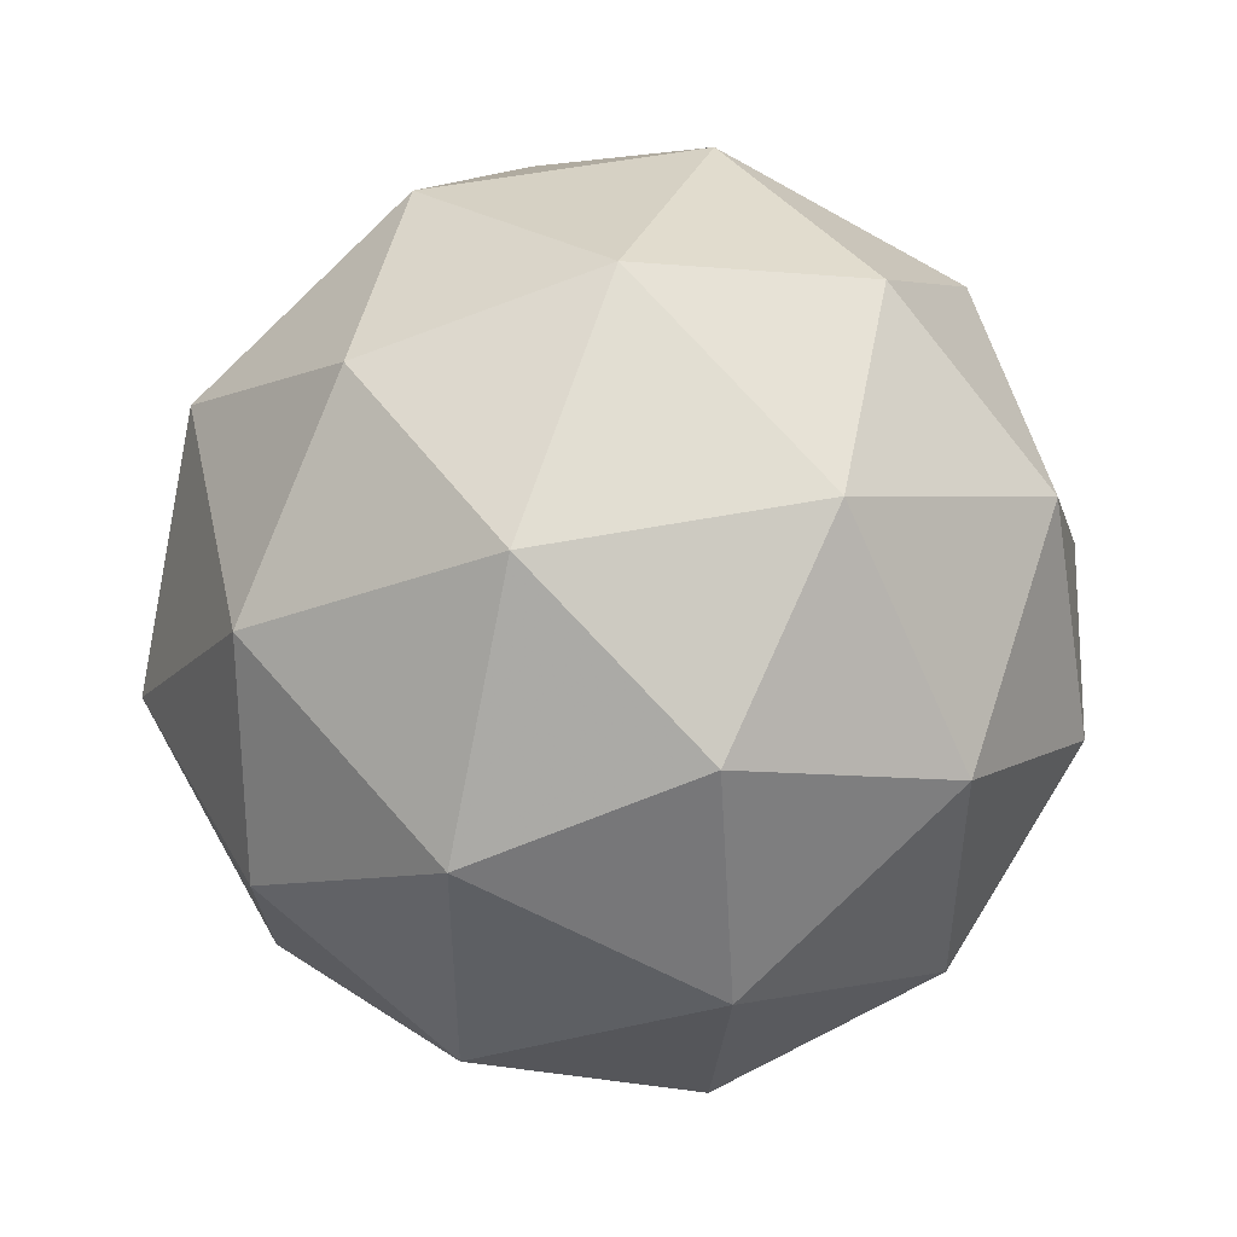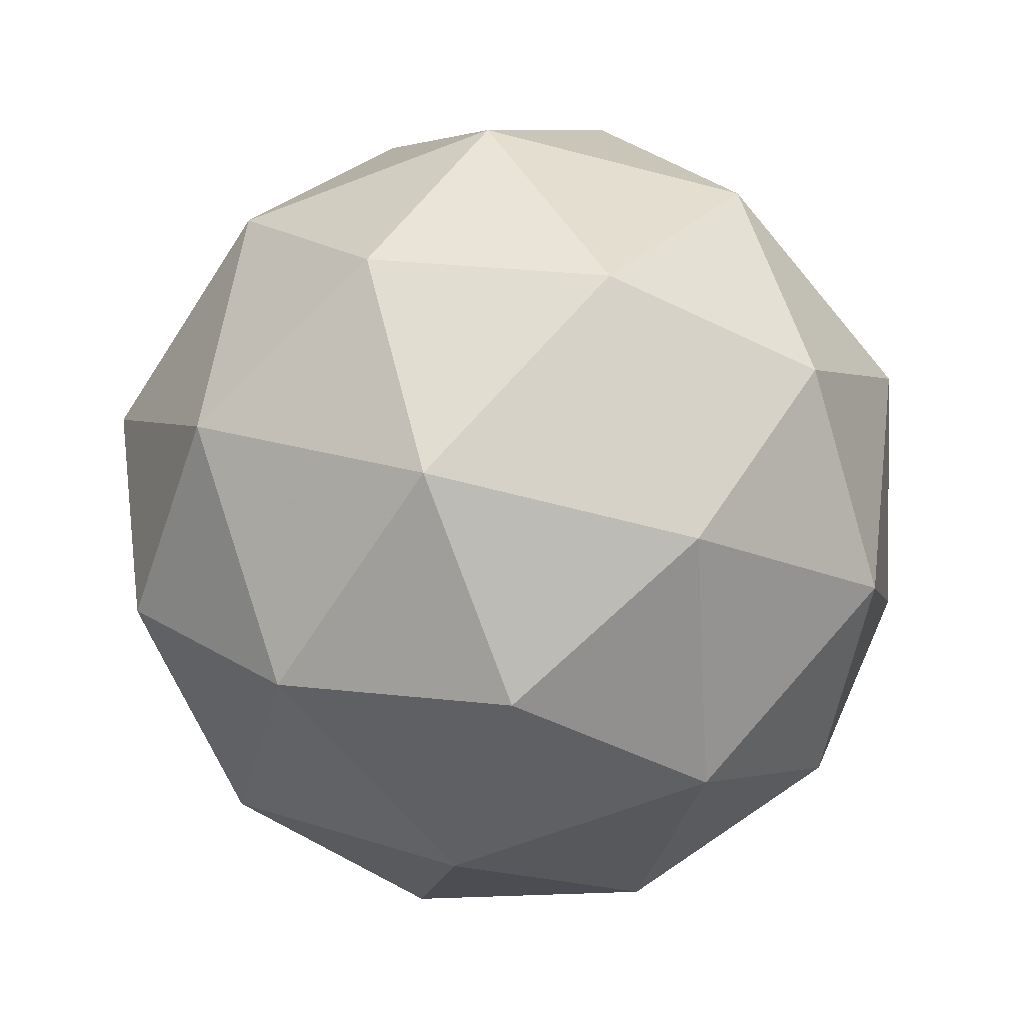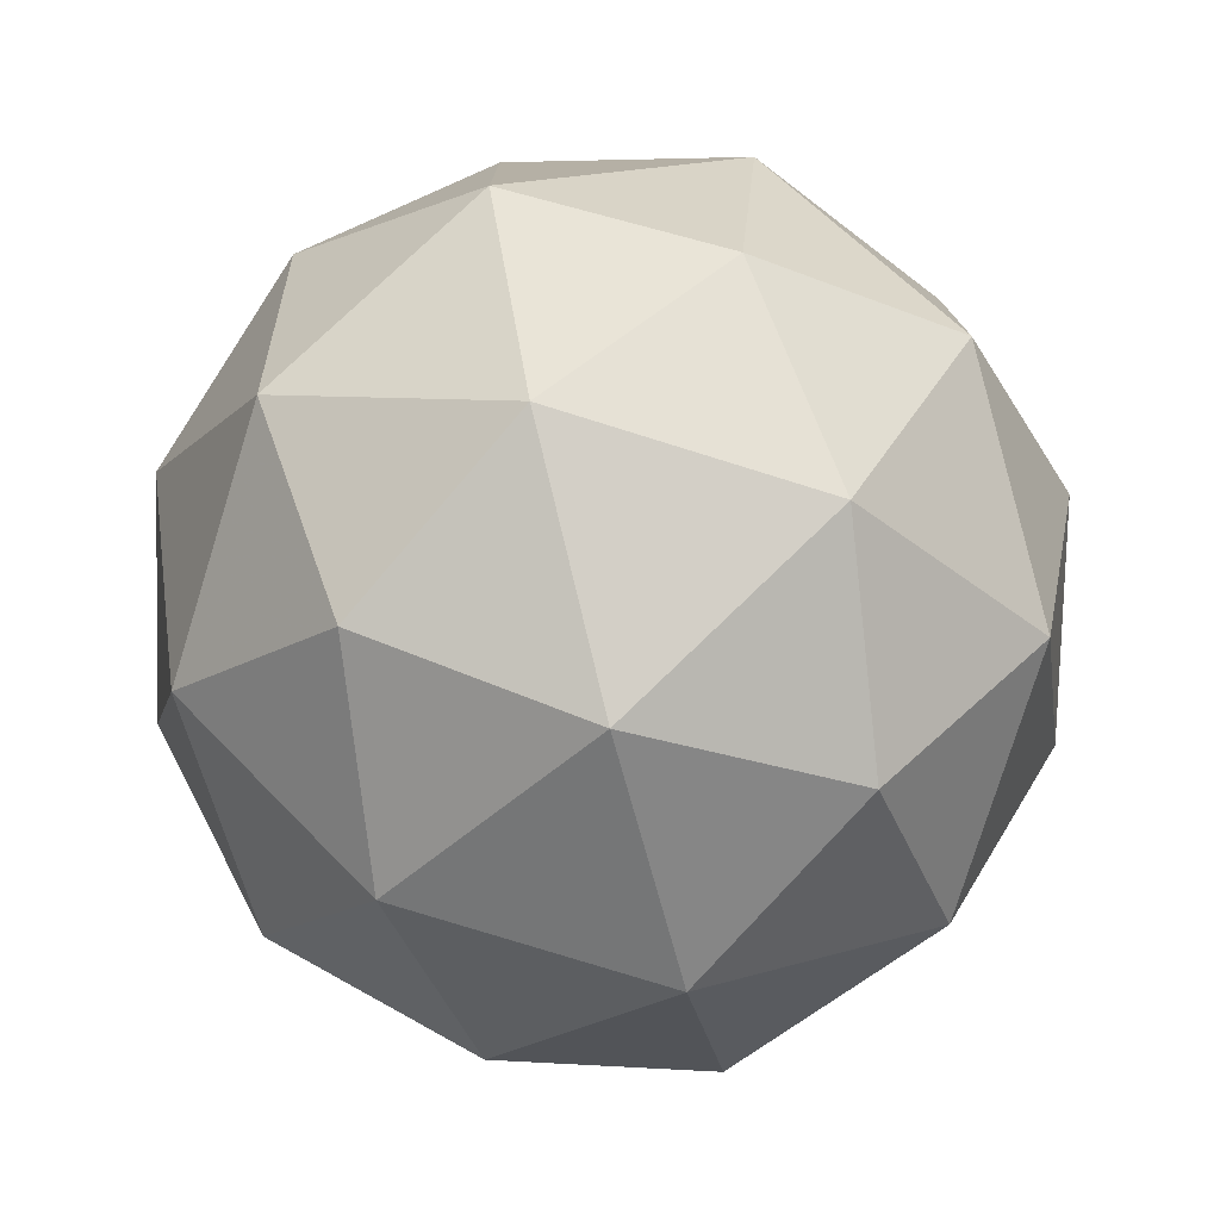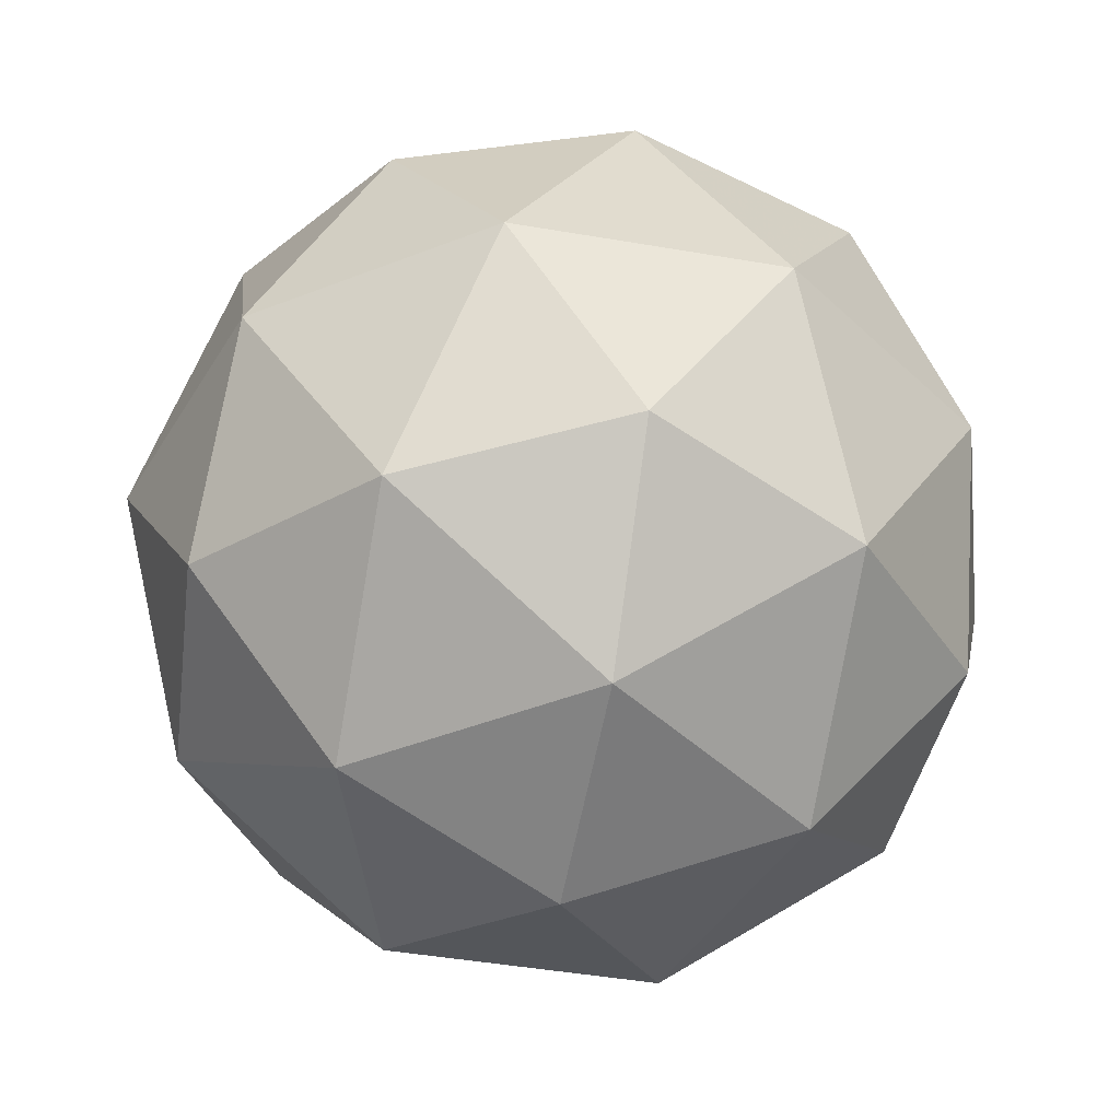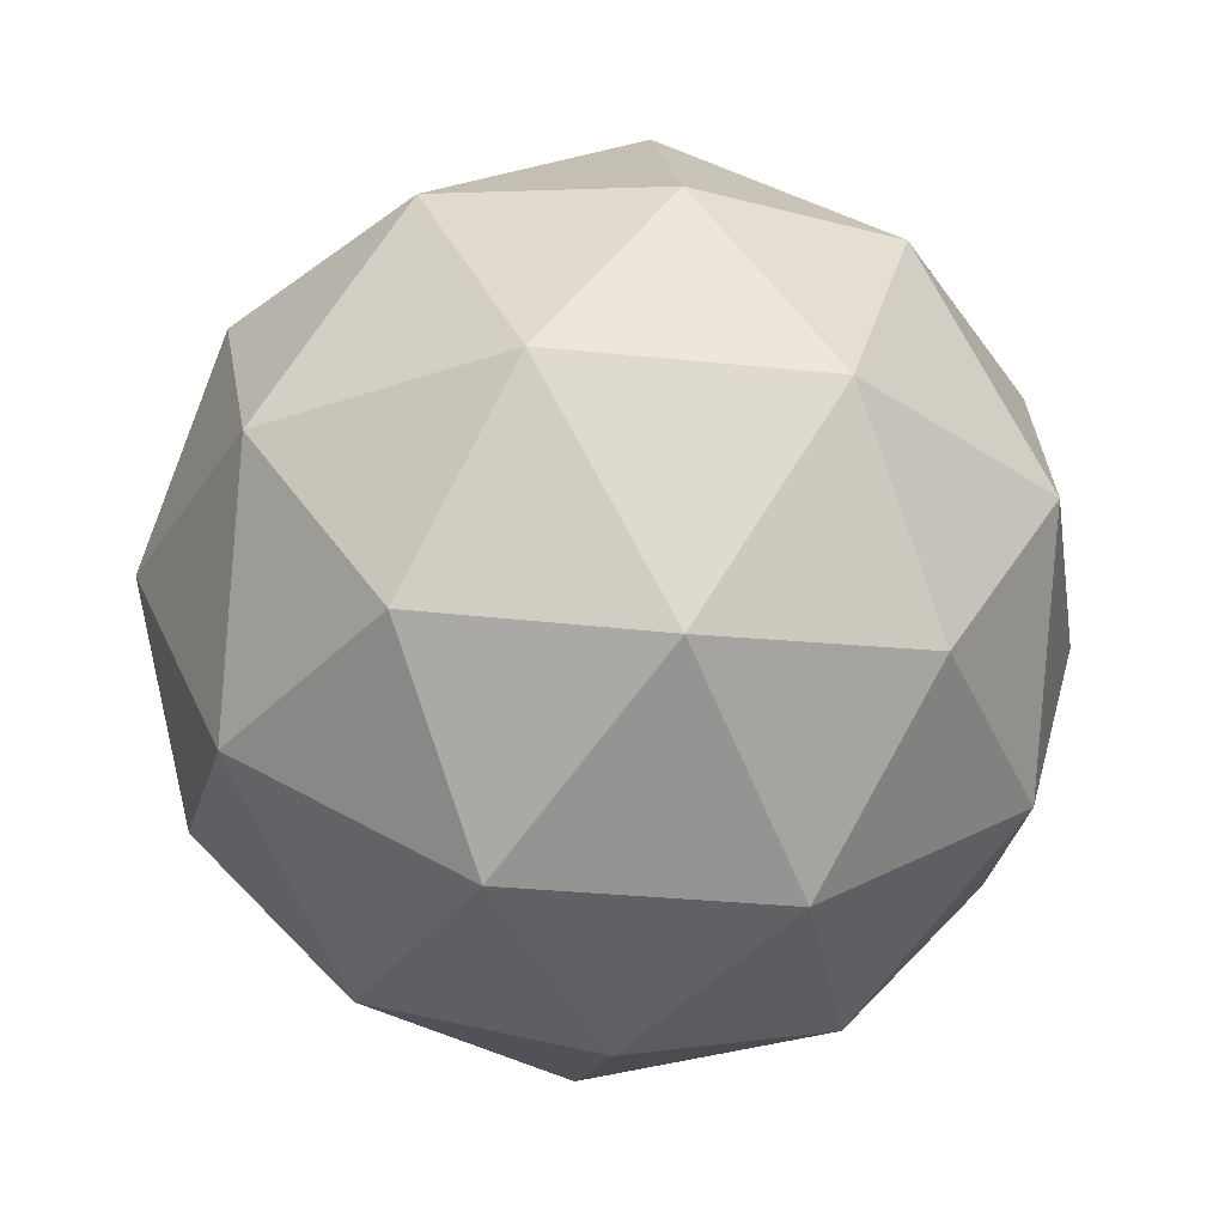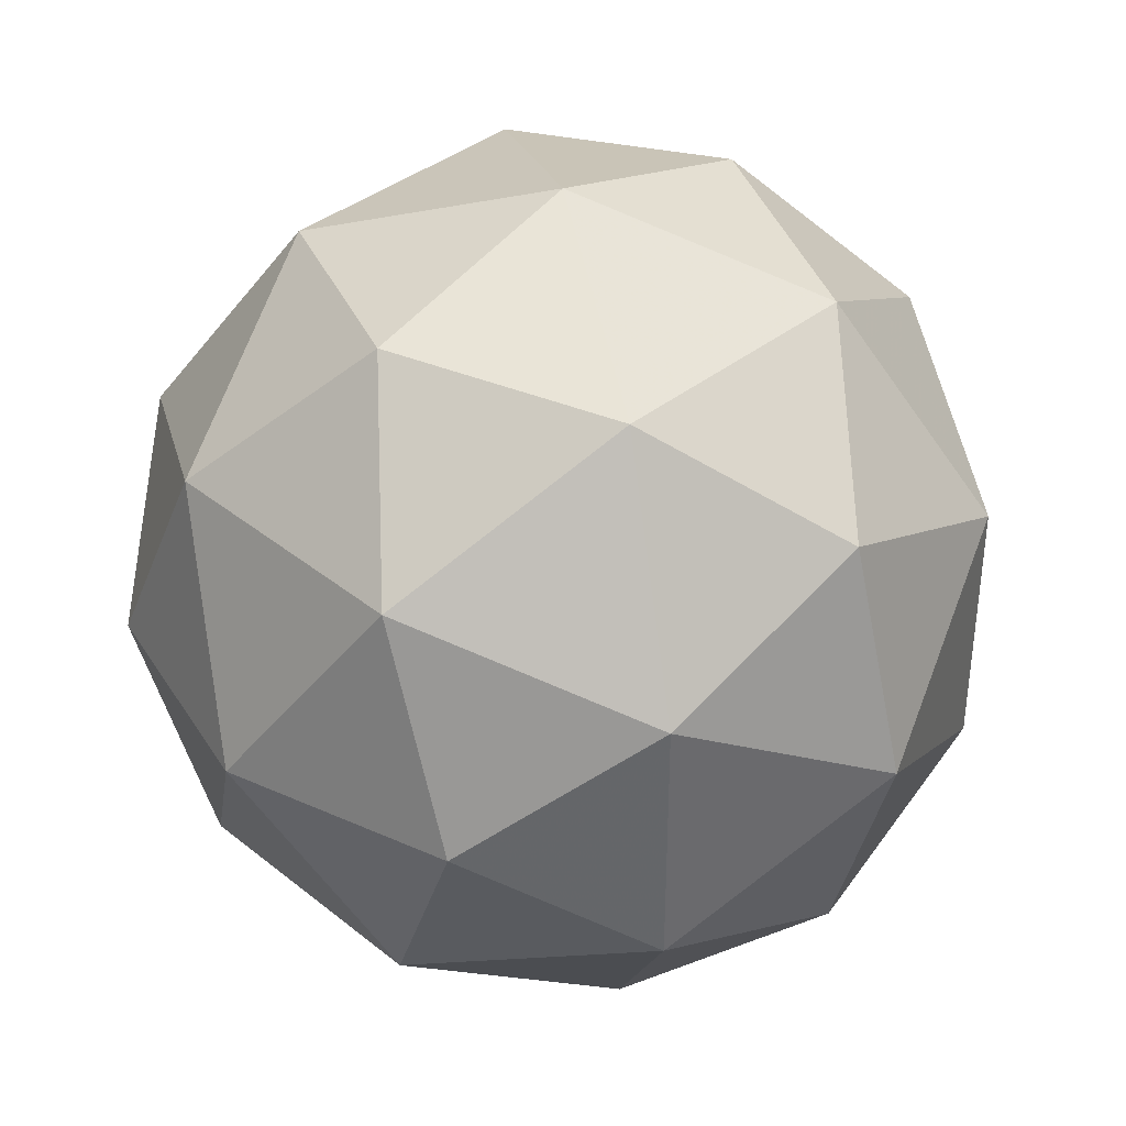
<metadata>
{"format":"obj","ext":"obj","renderer":"f3d","projection":"perspective","resolution":1024,"background":"white","views":[{"elev":48.4,"azim":-134.2,"up":"+Z"},{"elev":-65.0,"azim":147.3,"up":"+Y"},{"elev":-77.6,"azim":41.0,"up":"+Z"},{"elev":-44.6,"azim":114.6,"up":"+Y"},{"elev":-29.8,"azim":-62.8,"up":"+Y"},{"elev":38.7,"azim":-166.4,"up":"+Z"}]}
</metadata>
<code>
g ALMR-i2-g147-s324
v 1.006e+04 3526 8765
v 1.015e+04 3558 8830
v 1.003e+04 3558 8870
v 1.021e+04 3643 8875
v 1.024e+04 3626 8765
v 9951 3558 8765
v 1.003e+04 3558 8660
v 1.015e+04 3558 8700
v 1.026e+04 3736 8830
v 1e+04 3643 8944
v 1.012e+04 3626 8935
v 1.006e+04 3736 8975
v 9873 3643 8765
v 9917 3626 8870
v 9862 3736 8830
v 1e+04 3643 8586
v 9917 3626 8660
v 9938 3736 8595
v 1.021e+04 3643 8655
v 1.012e+04 3626 8595
v 1.018e+04 3736 8595
v 1.018e+04 3736 8935
v 9938 3736 8935
v 9862 3736 8700
v 1.006e+04 3736 8555
v 1.026e+04 3736 8700
v 1.012e+04 3830 8944
v 1.021e+04 3847 8870
v 1.01e+04 3915 8870
v 9909 3830 8875
v 1.001e+04 3847 8935
v 9972 3915 8830
v 9909 3830 8655
v 9883 3847 8765
v 9972 3915 8700
v 1.012e+04 3830 8586
v 1.001e+04 3847 8595
v 1.01e+04 3915 8660
v 1.025e+04 3830 8765
v 1.021e+04 3847 8660
v 1.017e+04 3915 8765
v 1.006e+04 3946 8765
f 1 2 3
f 4 2 5
f 1 3 6
f 1 6 7
f 1 7 8
f 4 5 9
f 10 11 12
f 13 14 15
f 16 17 18
f 19 20 21
f 4 9 22
f 10 12 23
f 13 15 24
f 16 18 25
f 19 21 26
f 27 28 29
f 30 31 32
f 33 34 35
f 36 37 38
f 39 40 41
f 41 38 42
f 41 40 38
f 40 36 38
f 38 35 42
f 38 37 35
f 37 33 35
f 35 32 42
f 35 34 32
f 34 30 32
f 32 29 42
f 32 31 29
f 31 27 29
f 29 41 42
f 29 28 41
f 28 39 41
f 26 40 39
f 26 21 40
f 21 36 40
f 25 37 36
f 25 18 37
f 18 33 37
f 24 34 33
f 24 15 34
f 15 30 34
f 23 31 30
f 23 12 31
f 12 27 31
f 22 28 27
f 22 9 28
f 9 39 28
f 21 25 36
f 21 20 25
f 20 16 25
f 18 24 33
f 18 17 24
f 17 13 24
f 15 23 30
f 15 14 23
f 14 10 23
f 12 22 27
f 12 11 22
f 11 4 22
f 9 26 39
f 9 5 26
f 5 19 26
f 8 20 19
f 8 7 20
f 7 16 20
f 7 17 16
f 7 6 17
f 6 13 17
f 6 14 13
f 6 3 14
f 3 10 14
f 5 8 19
f 5 2 8
f 2 1 8
f 3 11 10
f 3 2 11
f 2 4 11
f 2 4 11

</code>
